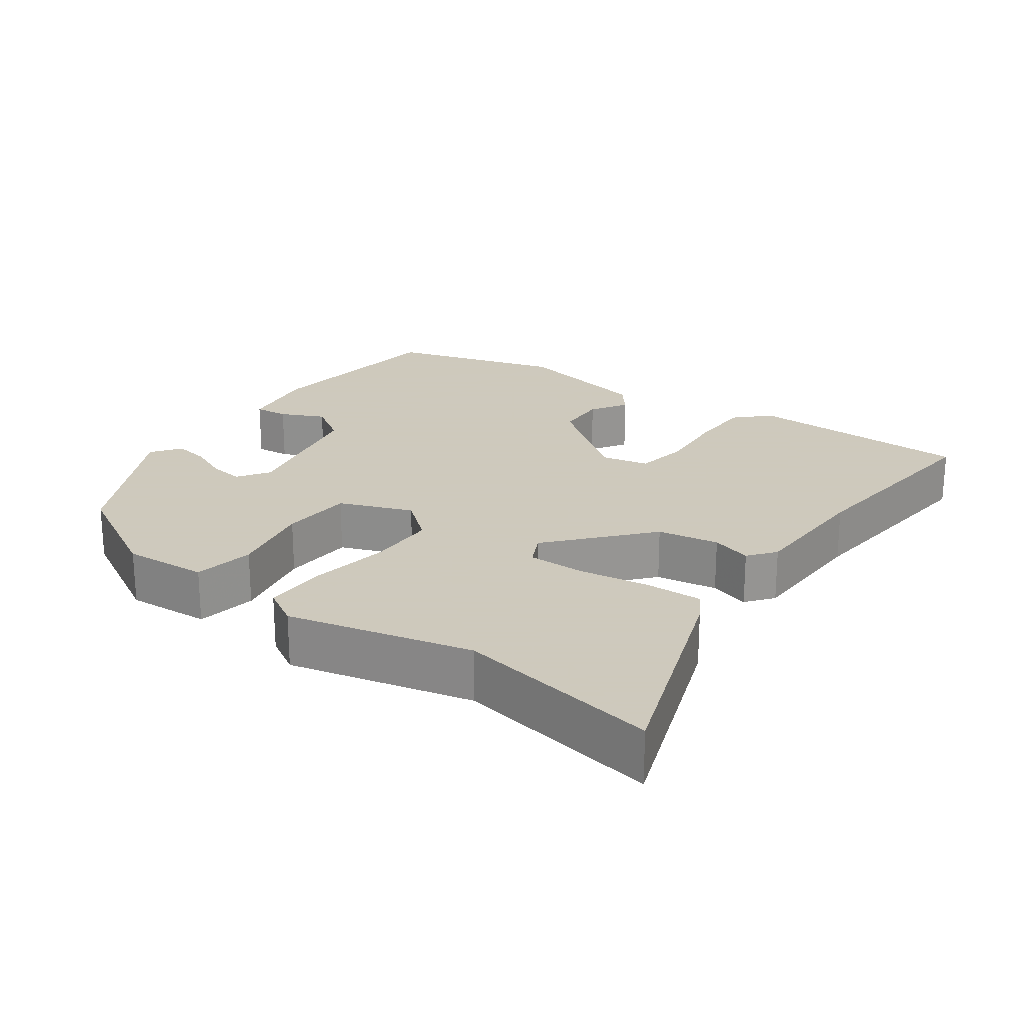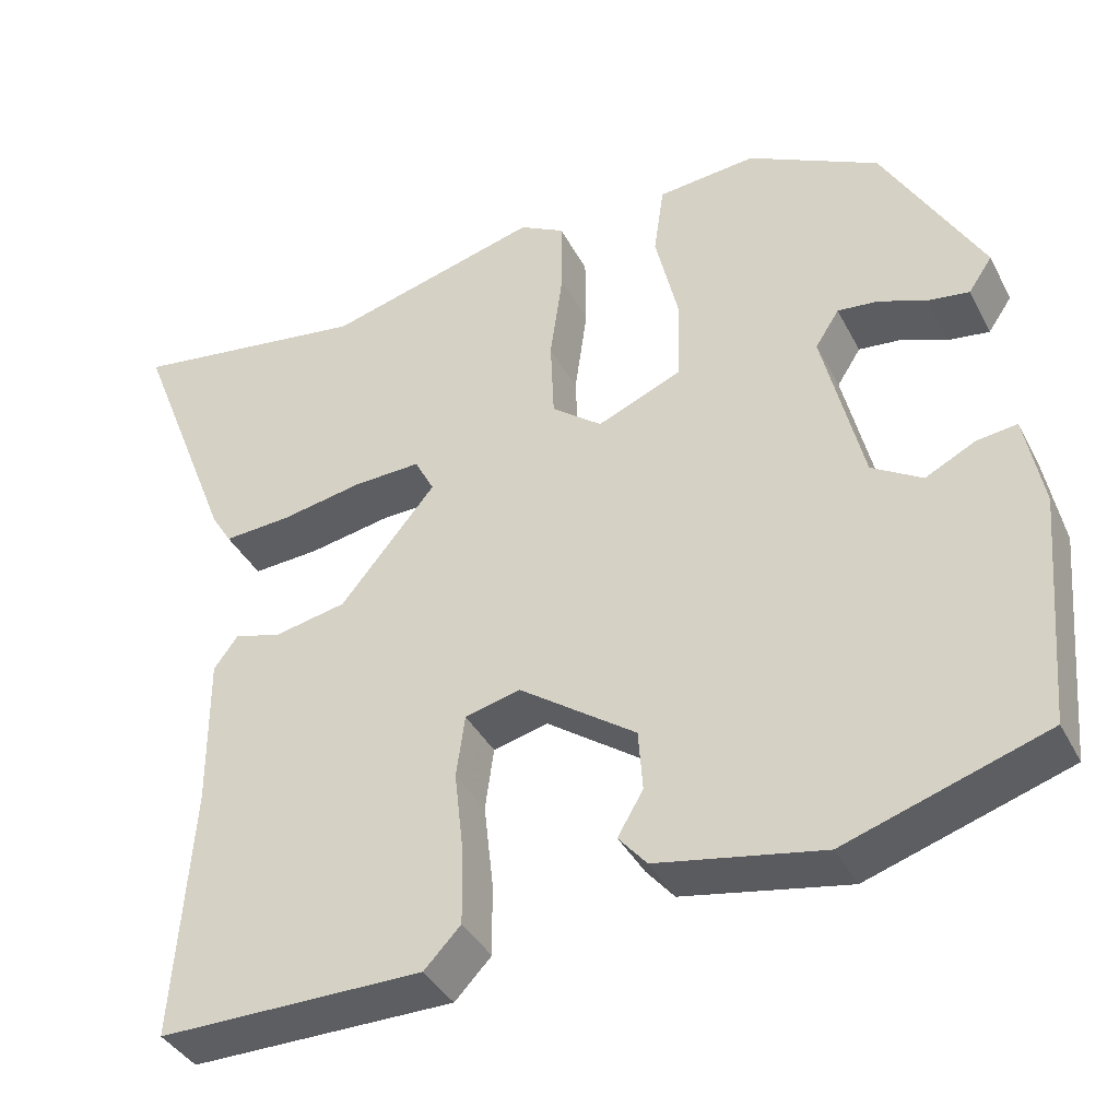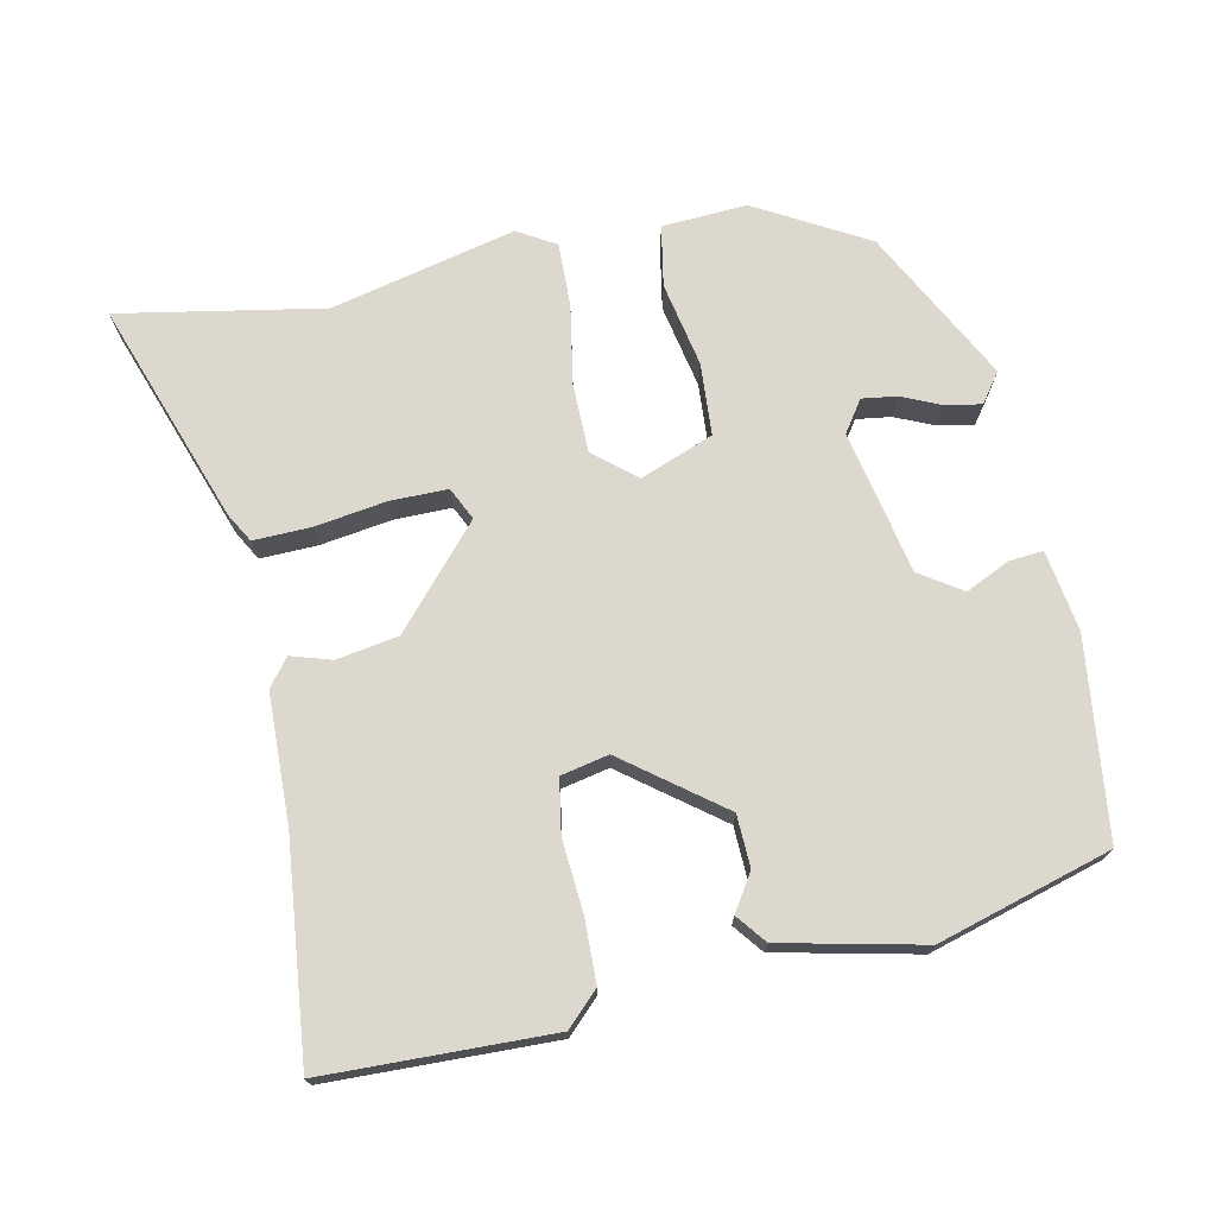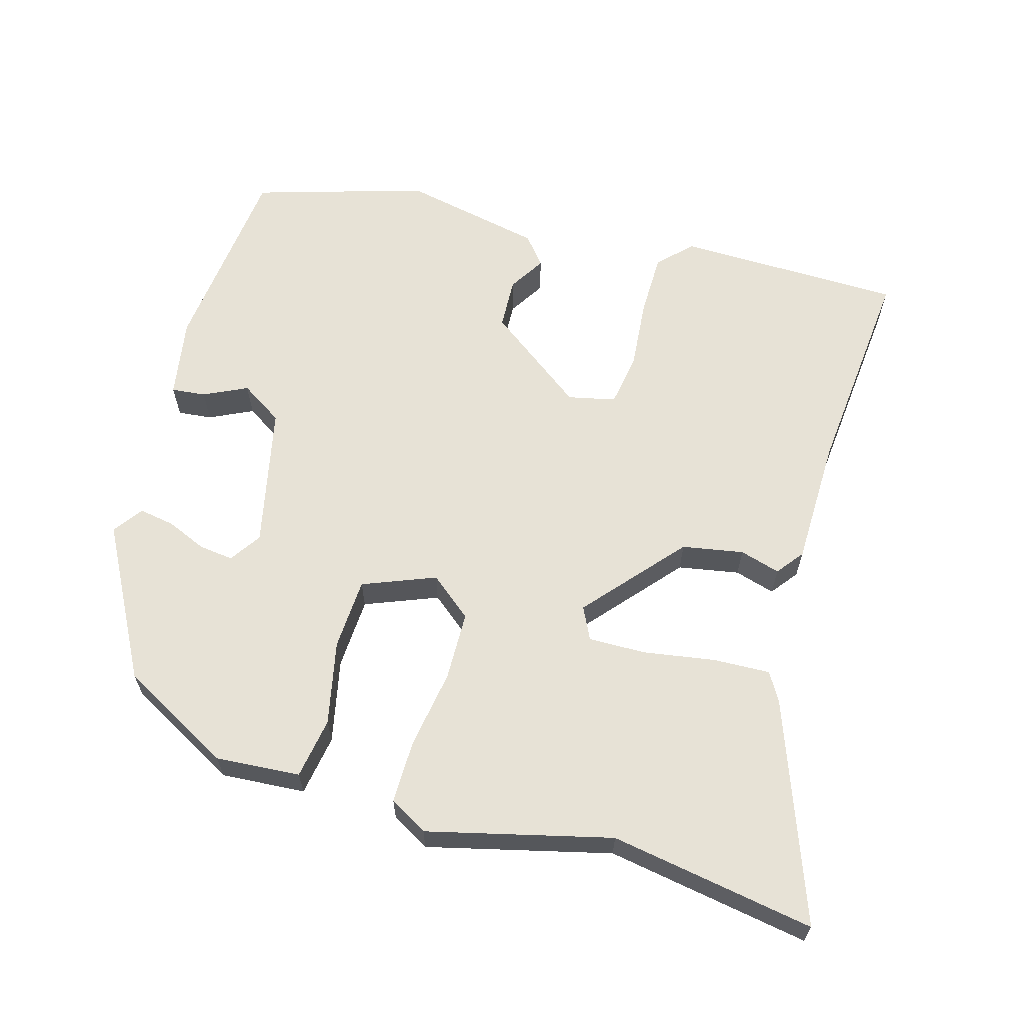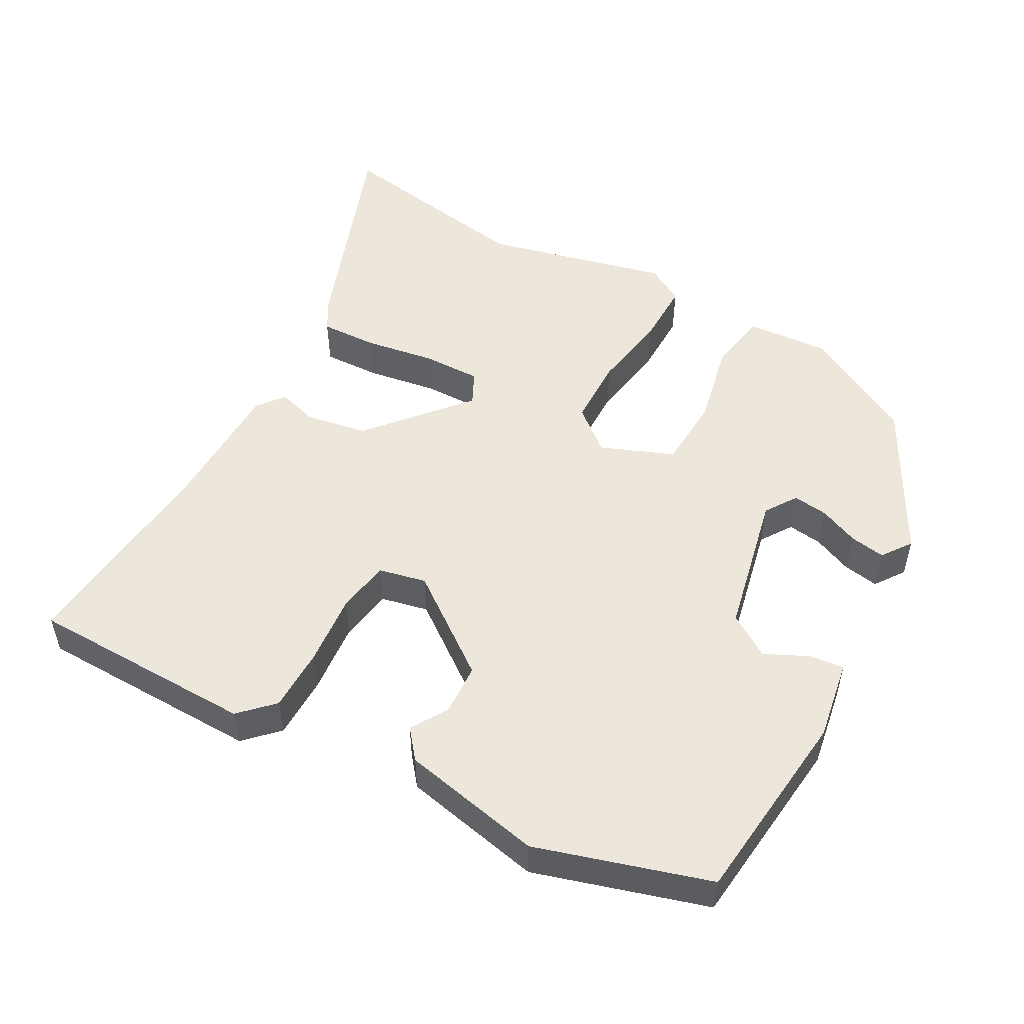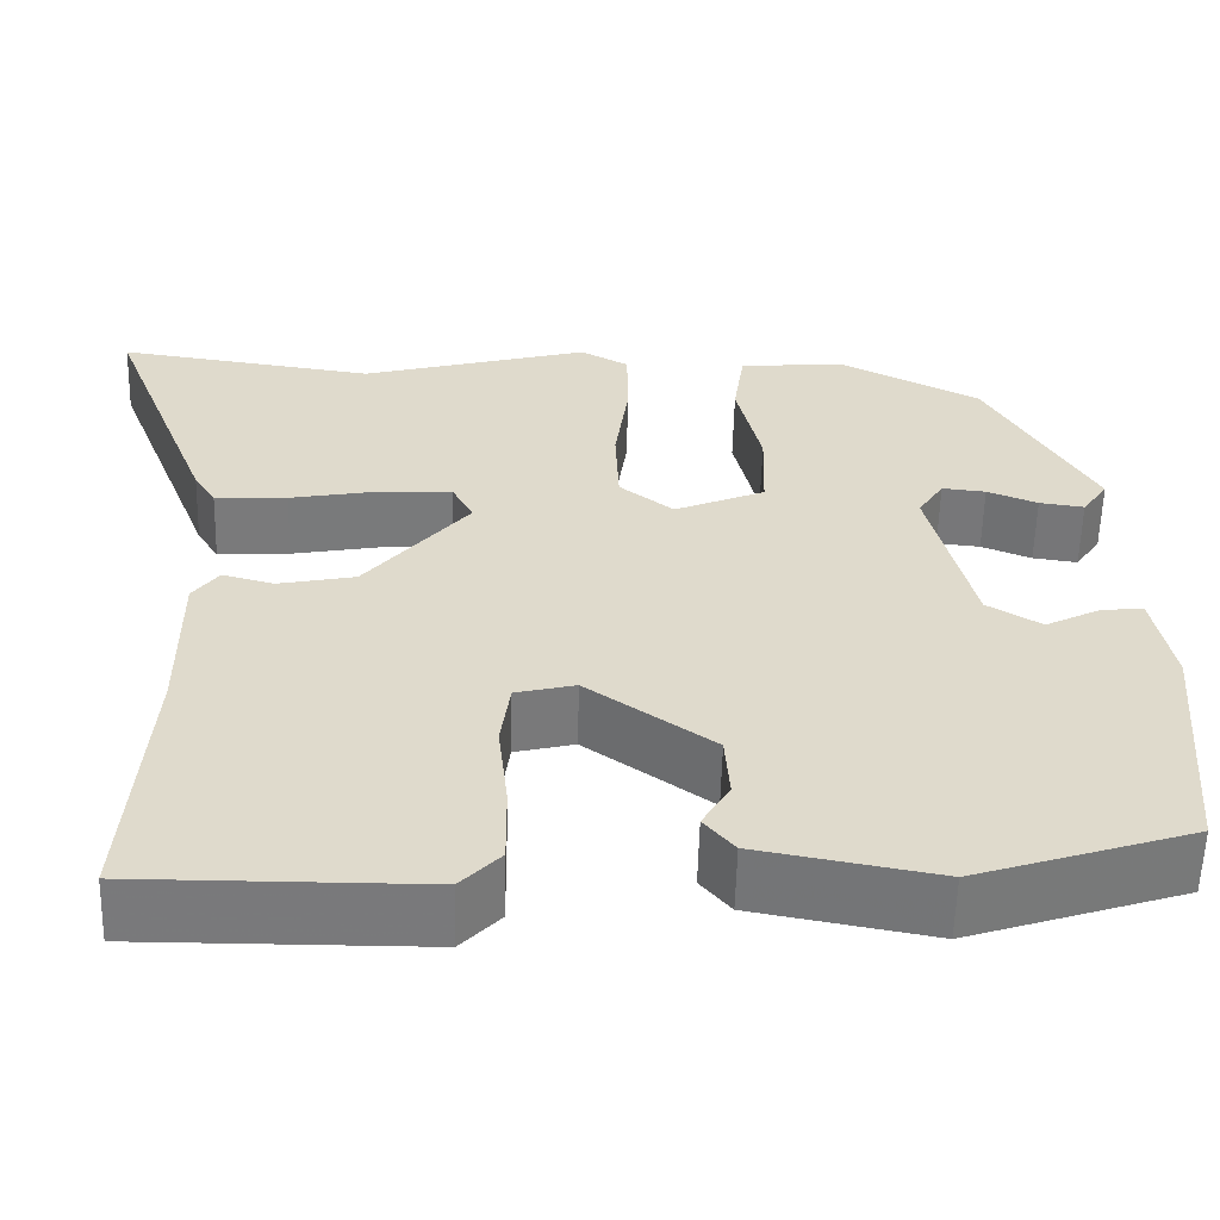
<metadata>
{"format":"obj","ext":"obj","renderer":"f3d","projection":"perspective","resolution":1024,"background":"white","views":[{"elev":22.6,"azim":37.5,"up":"+Y"},{"elev":-38.6,"azim":-154.8,"up":"+Z"},{"elev":72.6,"azim":170.2,"up":"+Y"},{"elev":63.1,"azim":17.2,"up":"+Y"},{"elev":51.8,"azim":-149.8,"up":"+Y"},{"elev":-57.9,"azim":178.5,"up":"+Z"}]}
</metadata>
<code>
v 0.34 0.07 0.477
v 0.622 0.07 0.518
v 0.505 0.07 0.219
v 0.481 0.07 0.18
v 0.402 0.07 0.185
v 0.305 0.07 0.203
v 0.226 0.07 0.206
v 0.203 0.07 0.162
v 0.315 0.07 0.026
v 0.399 0.07 0.009
v 0.455 0.07 0.024
v 0.483 0.07 -0.014
v 0.482 0.07 -0.192
v 0.503 0.07 -0.488
v 0.192 0.07 -0.486
v 0.149 0.07 -0.441
v 0.15 0.07 -0.354
v 0.161 0.07 -0.256
v 0.151 0.07 -0.182
v 0.086 0.07 -0.166
v -0.051 0.07 -0.263
v -0.056 0.07 -0.334
v -0.026 0.07 -0.385
v -0.059 0.07 -0.424
v -0.254 0.07 -0.46
v -0.489 0.07 -0.383
v -0.512 0.07 -0.111
v -0.491 0.07 -0.001
v -0.444 0.07 -0.007
v -0.385 0.07 -0.037
v -0.326 0.07 -0.001
v -0.279 0.07 0.194
v -0.307 0.07 0.238
v -0.355 0.07 0.233
v -0.41 0.07 0.211
v -0.459 0.07 0.204
v -0.487 0.07 0.245
v -0.371 0.07 0.45
v -0.216 0.07 0.53
v -0.1 0.07 0.519
v -0.088 0.07 0.435
v -0.115 0.07 0.32
v -0.112 0.07 0.221
v -0.013 0.07 0.179
v 0.046 0.07 0.225
v 0.05 0.07 0.32
v 0.035 0.07 0.429
v 0.036 0.07 0.516
v 0.089 0.07 0.545
v 0.34 0 0.477
v 0.622 0 0.518
v 0.505 0 0.219
v 0.481 0 0.18
v 0.402 0 0.185
v 0.305 0 0.203
v 0.226 0 0.206
v 0.203 0 0.162
v 0.315 0 0.026
v 0.399 0 0.009
v 0.455 0 0.024
v 0.483 0 -0.014
v 0.482 0 -0.192
v 0.503 0 -0.488
v 0.192 0 -0.486
v 0.149 0 -0.441
v 0.15 0 -0.354
v 0.161 0 -0.256
v 0.151 0 -0.182
v 0.086 0 -0.166
v -0.051 0 -0.263
v -0.056 0 -0.334
v -0.026 0 -0.385
v -0.059 0 -0.424
v -0.254 0 -0.46
v -0.489 0 -0.383
v -0.512 0 -0.111
v -0.491 0 -0.001
v -0.444 0 -0.007
v -0.385 0 -0.037
v -0.326 0 -0.001
v -0.279 0 0.194
v -0.307 0 0.238
v -0.355 0 0.233
v -0.41 0 0.211
v -0.459 0 0.204
v -0.487 0 0.245
v -0.371 0 0.45
v -0.216 0 0.53
v -0.1 0 0.519
v -0.088 0 0.435
v -0.115 0 0.32
v -0.112 0 0.221
v -0.013 0 0.179
v 0.046 0 0.225
v 0.05 0 0.32
v 0.035 0 0.429
v 0.036 0 0.516
v 0.089 0 0.545
f 46 47 48 49
f 45 46 49 1
f 39 40 41 42
f 39 42 43
f 38 39 43
f 34 35 36 37
f 33 34 37 38
f 32 33 38 43
f 27 28 29 30
f 25 26 27 30
f 25 30 31
f 22 23 24 25
f 21 22 25 31
f 20 21 31 32
f 15 16 17 18
f 13 14 15 18
f 13 18 19
f 10 11 12 13
f 9 10 13 19
f 8 9 19 20
f 3 4 5 6
f 3 6 7
f 45 1 2 3
f 45 3 7
f 44 45 7 8
f 20 32 43 44
f 8 20 44
f 98 97 96 95
f 50 98 95 94
f 91 90 89 88
f 92 91 88
f 92 88 87
f 86 85 84 83
f 87 86 83 82
f 92 87 82 81
f 79 78 77 76
f 79 76 75 74
f 80 79 74
f 74 73 72 71
f 80 74 71 70
f 81 80 70 69
f 67 66 65 64
f 67 64 63 62
f 68 67 62
f 62 61 60 59
f 68 62 59 58
f 69 68 58 57
f 55 54 53 52
f 56 55 52
f 52 51 50 94
f 56 52 94
f 57 56 94 93
f 93 92 81 69
f 93 69 57
f 1 50 51 2
f 2 51 52 3
f 3 52 53 4
f 4 53 54 5
f 5 54 55 6
f 6 55 56 7
f 7 56 57 8
f 8 57 58 9
f 9 58 59 10
f 10 59 60 11
f 11 60 61 12
f 12 61 62 13
f 13 62 63 14
f 14 63 64 15
f 15 64 65 16
f 16 65 66 17
f 17 66 67 18
f 18 67 68 19
f 19 68 69 20
f 20 69 70 21
f 21 70 71 22
f 22 71 72 23
f 23 72 73 24
f 24 73 74 25
f 25 74 75 26
f 26 75 76 27
f 27 76 77 28
f 28 77 78 29
f 29 78 79 30
f 30 79 80 31
f 31 80 81 32
f 32 81 82 33
f 33 82 83 34
f 34 83 84 35
f 35 84 85 36
f 36 85 86 37
f 37 86 87 38
f 38 87 88 39
f 39 88 89 40
f 40 89 90 41
f 41 90 91 42
f 42 91 92 43
f 43 92 93 44
f 44 93 94 45
f 45 94 95 46
f 46 95 96 47
f 47 96 97 48
f 48 97 98 49
f 49 98 50 1

</code>
